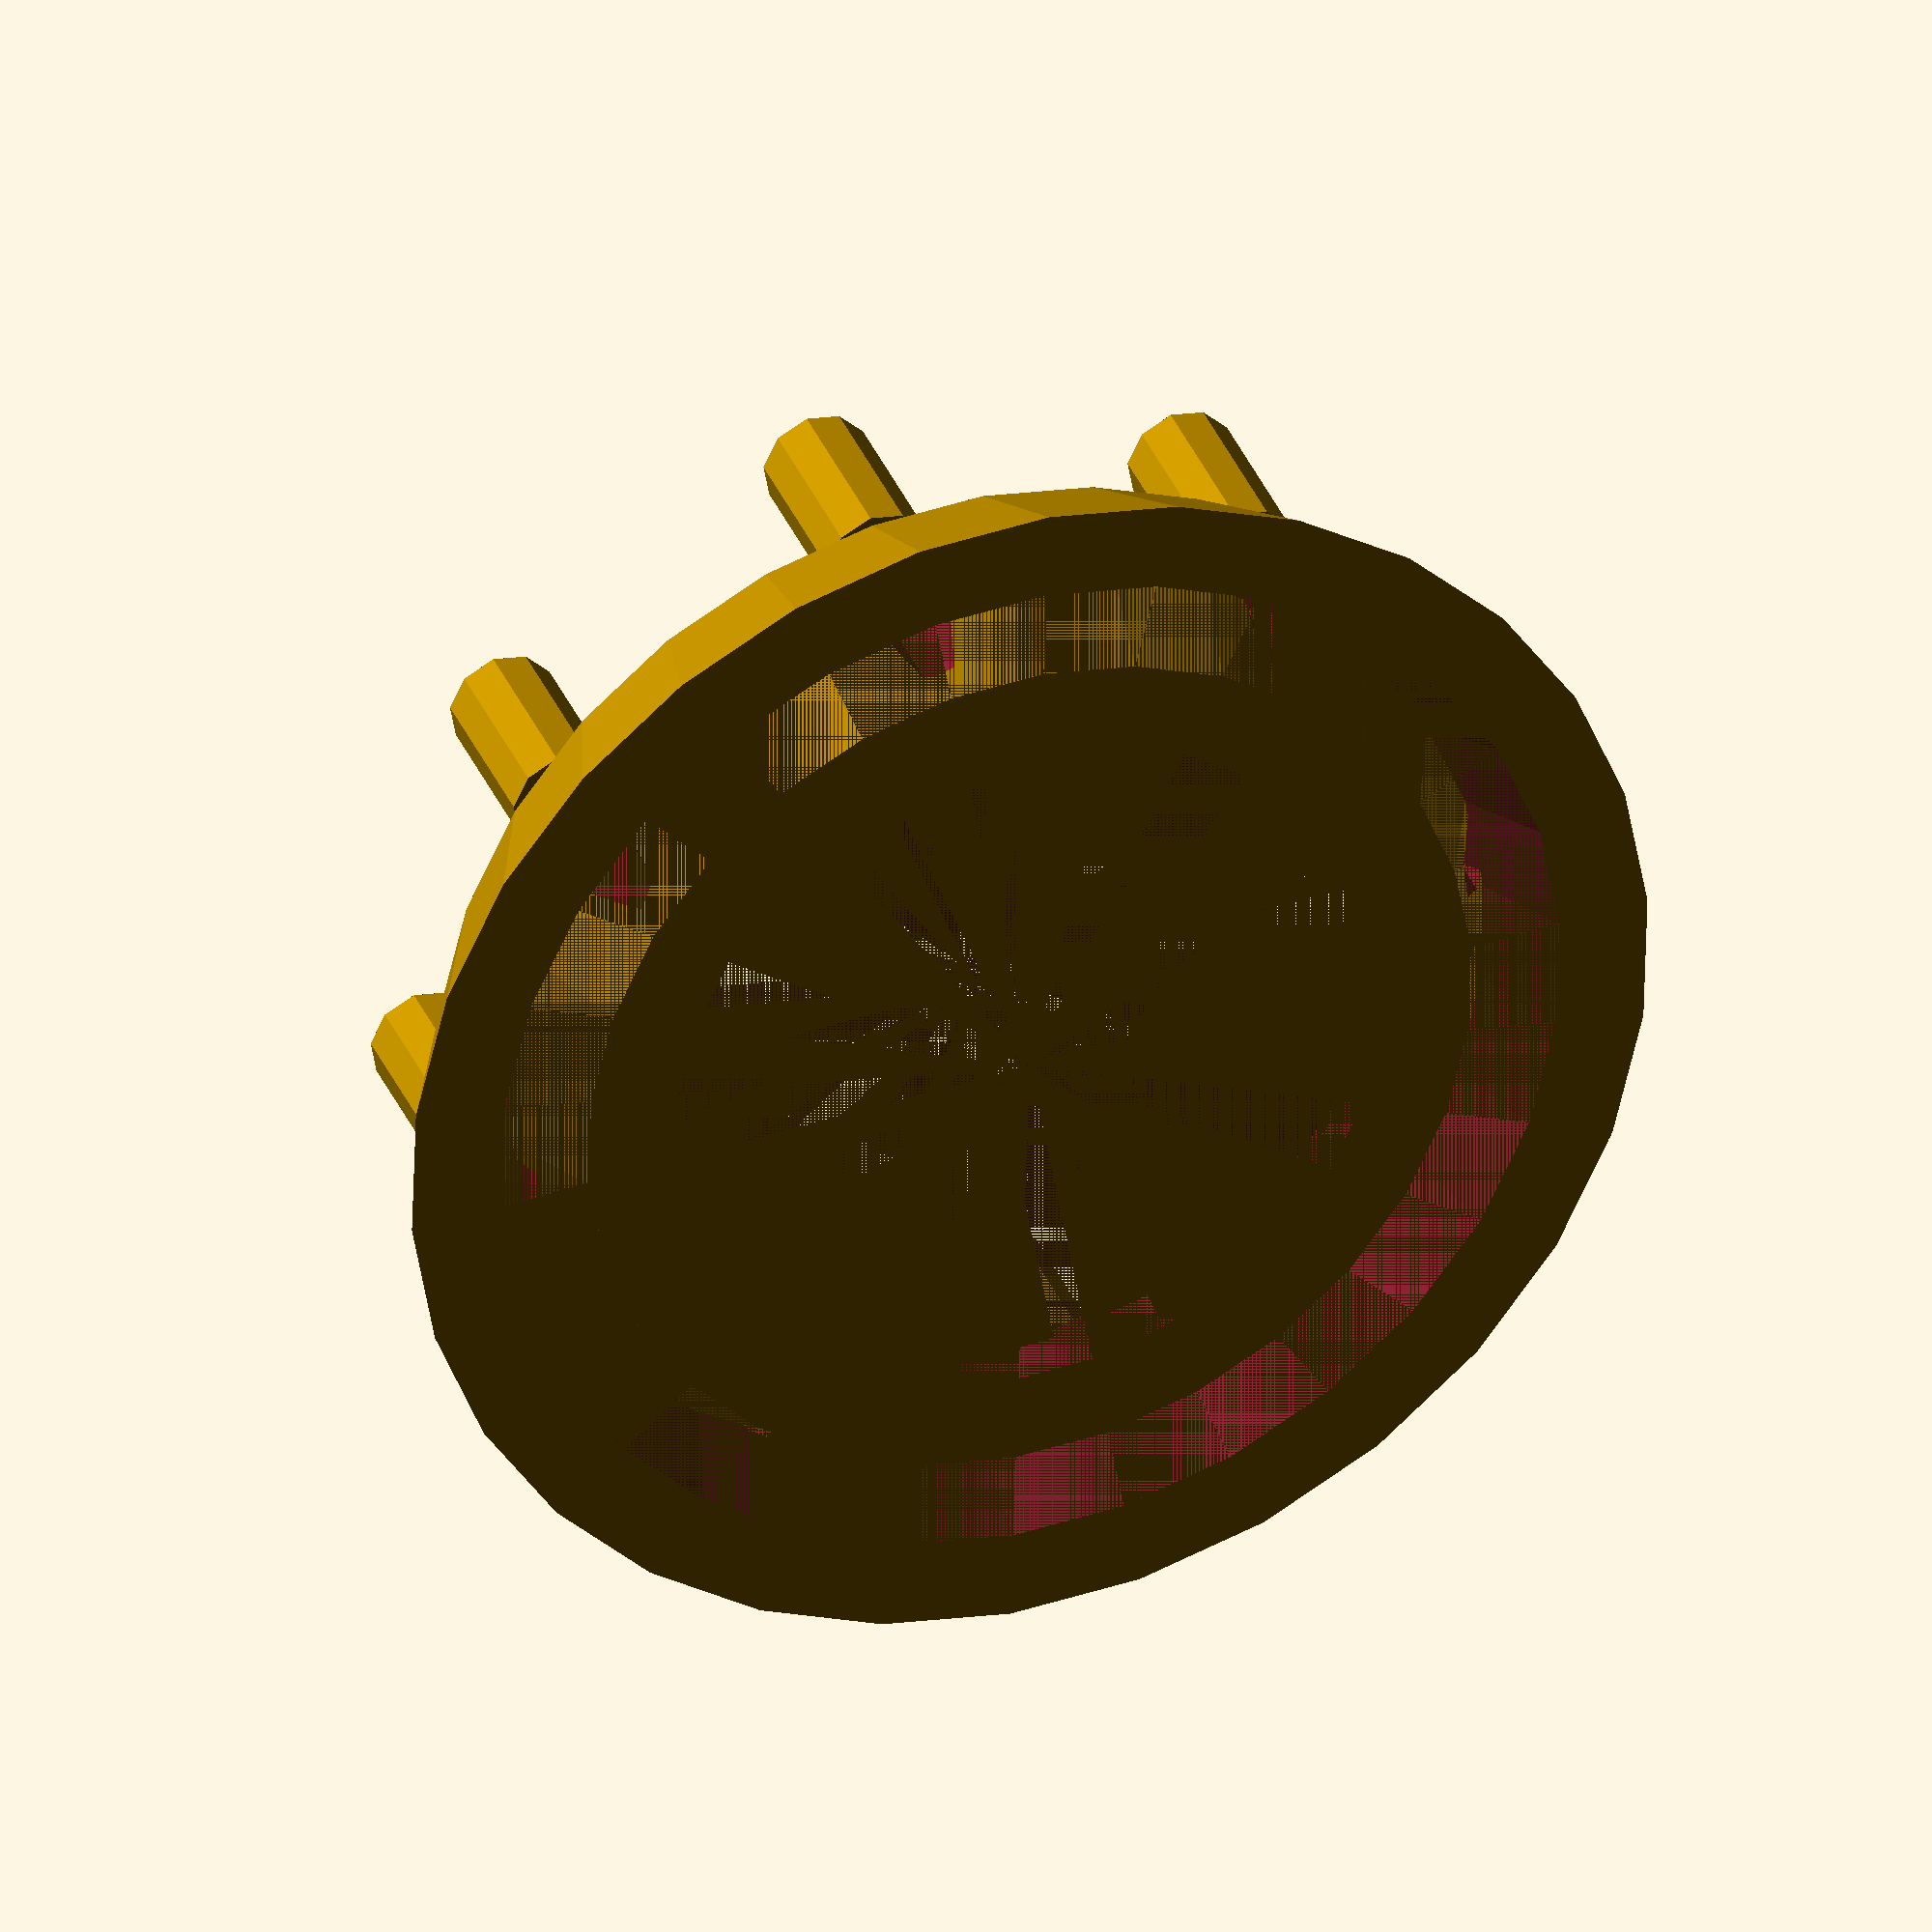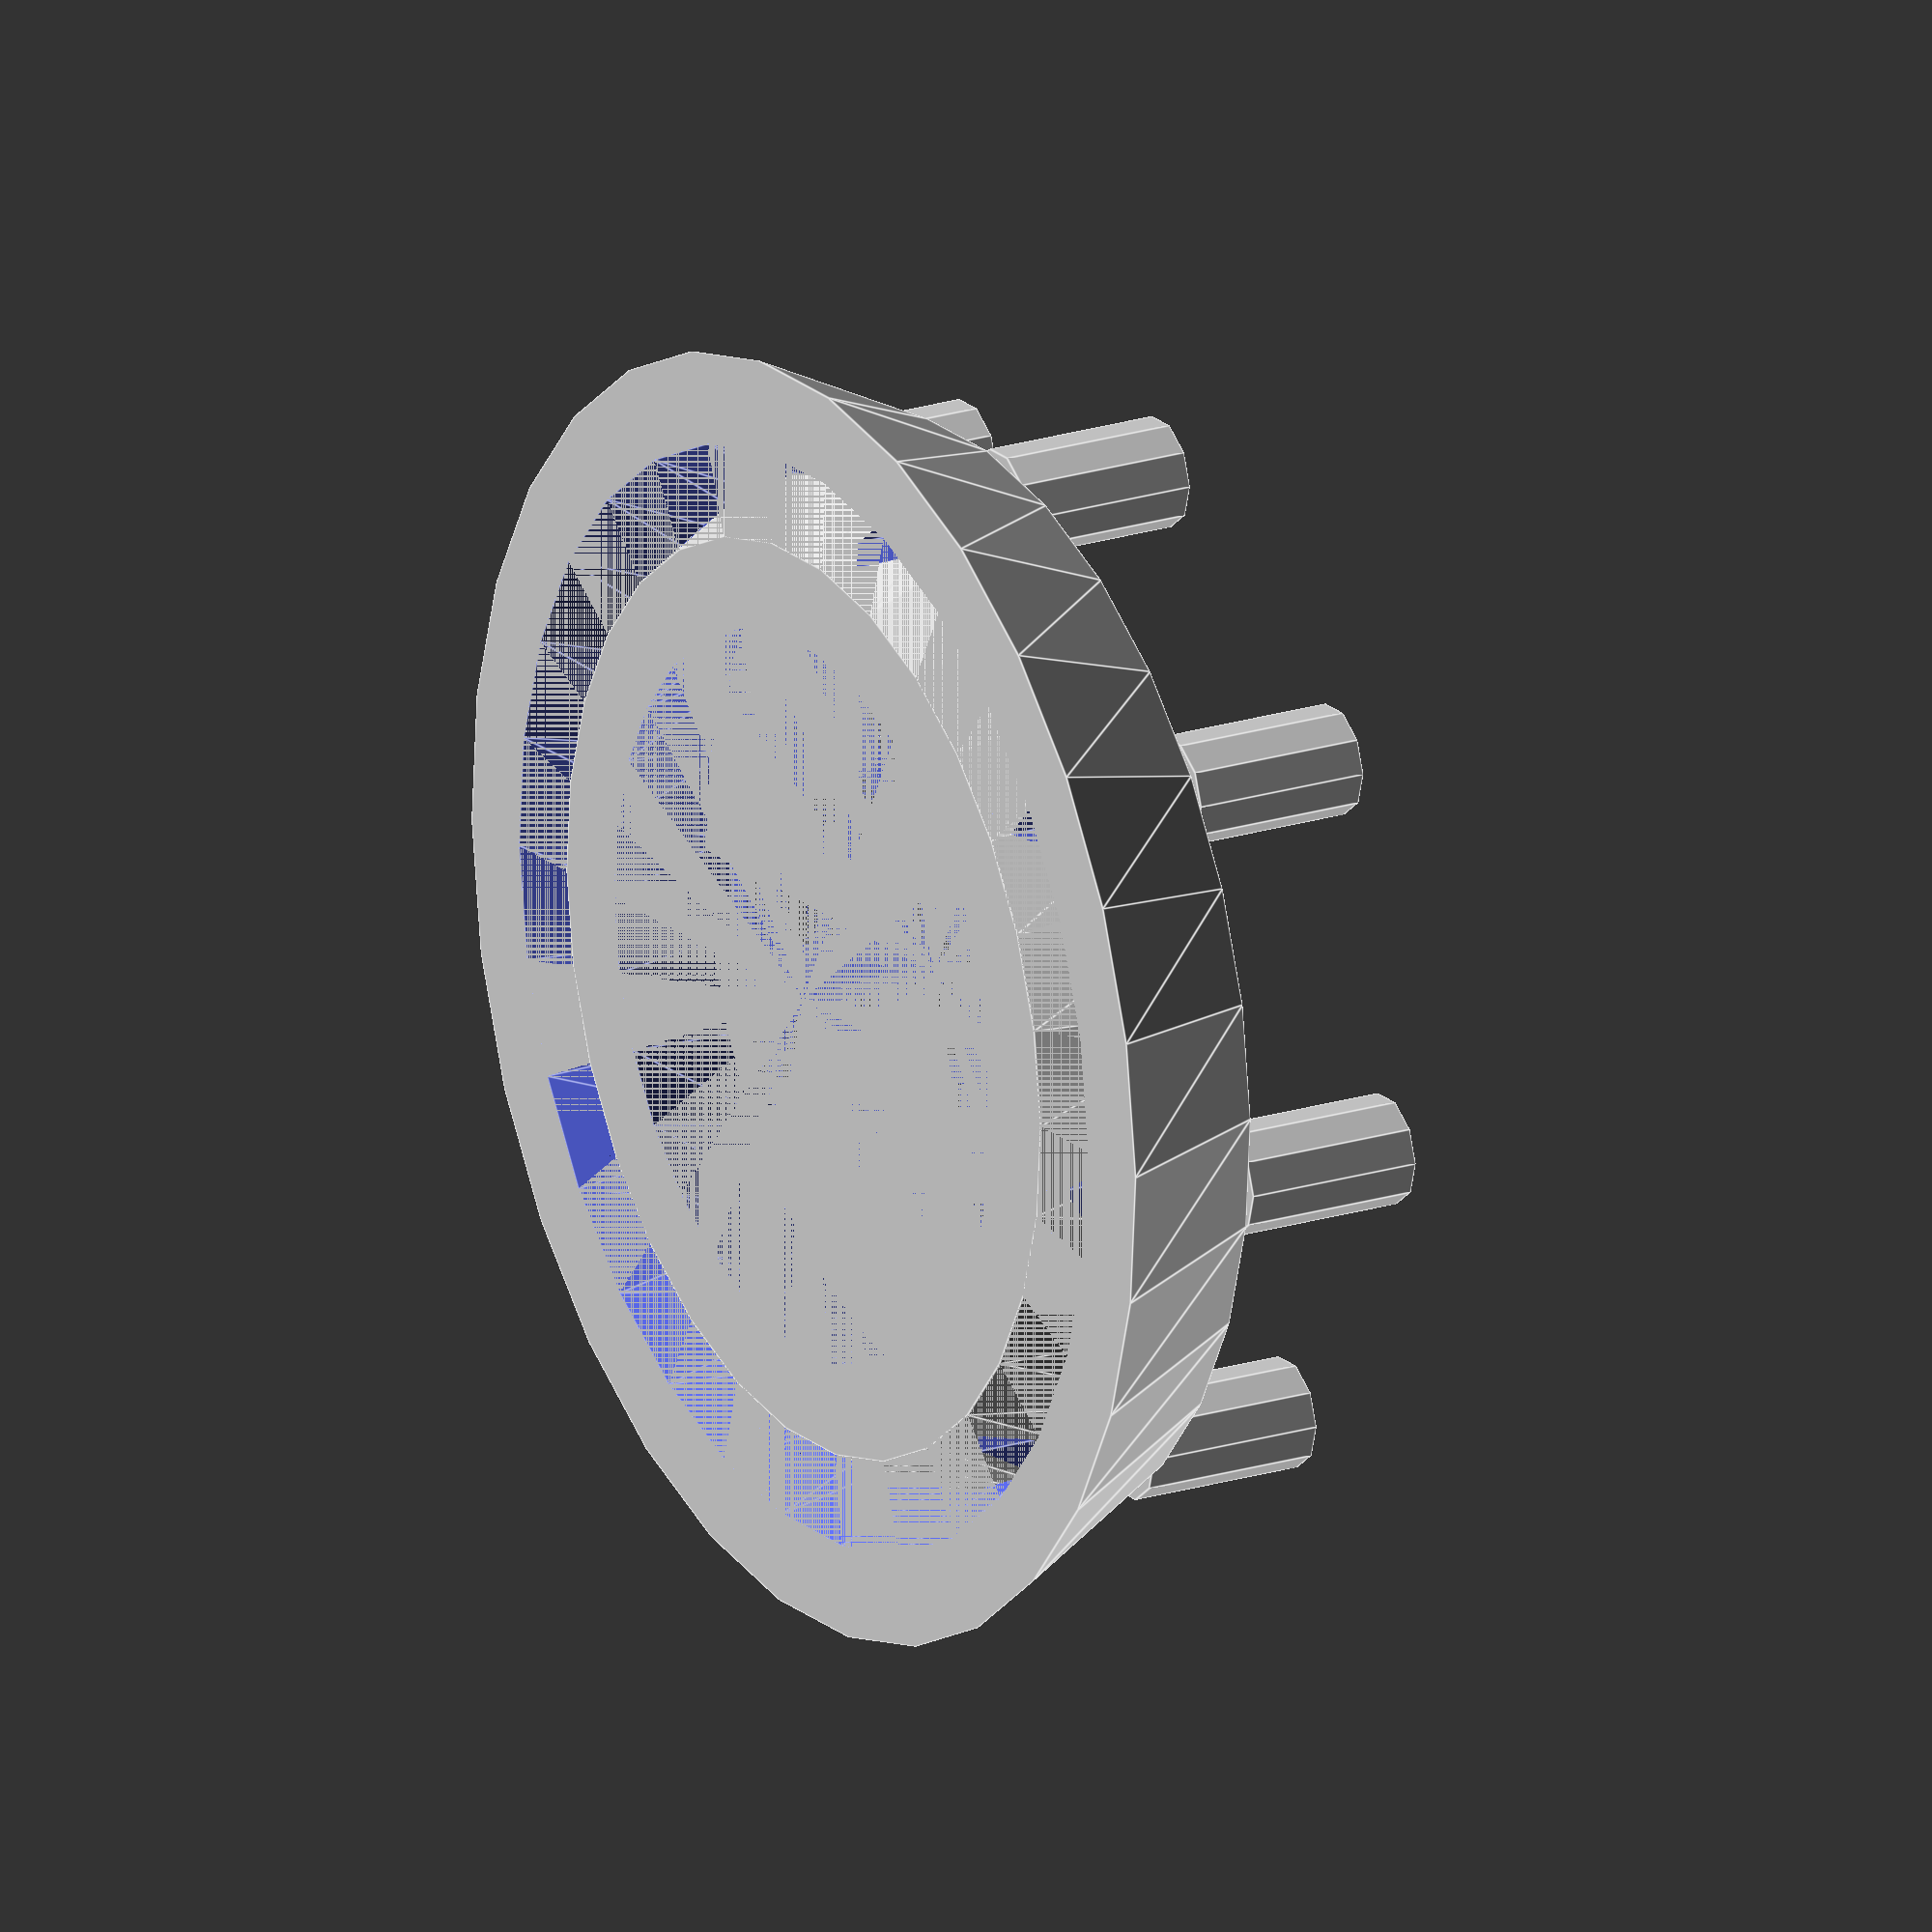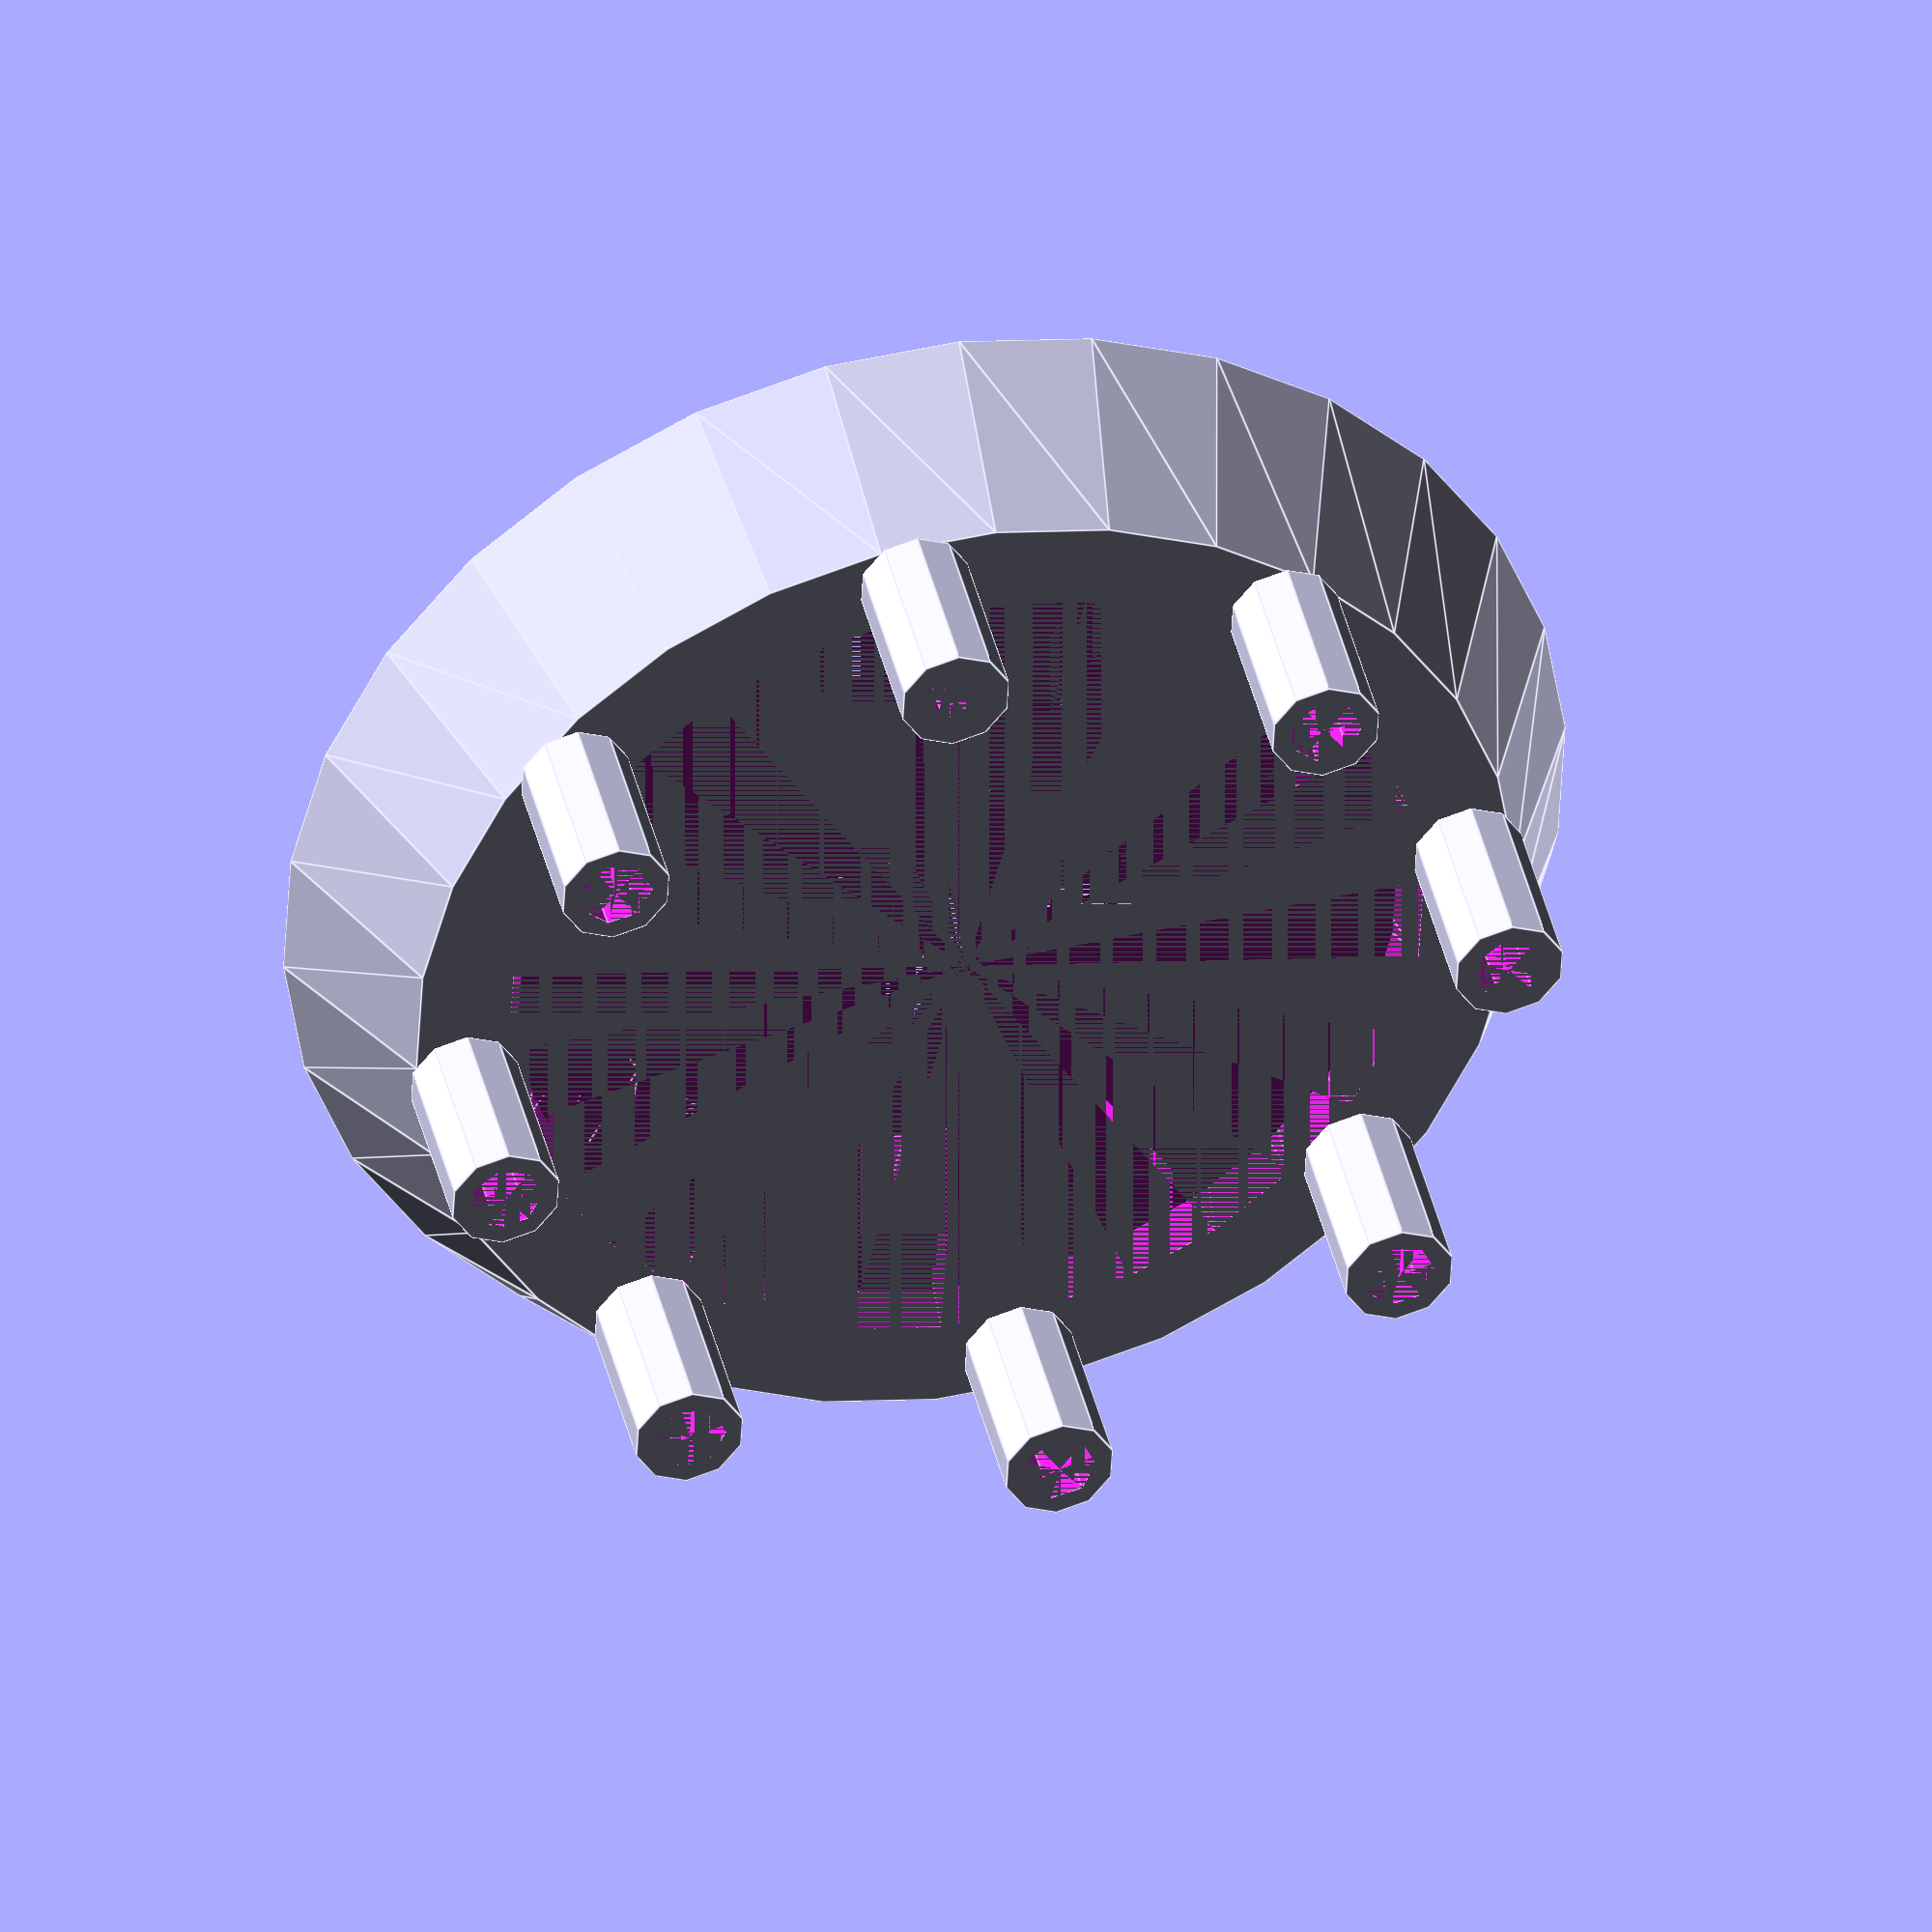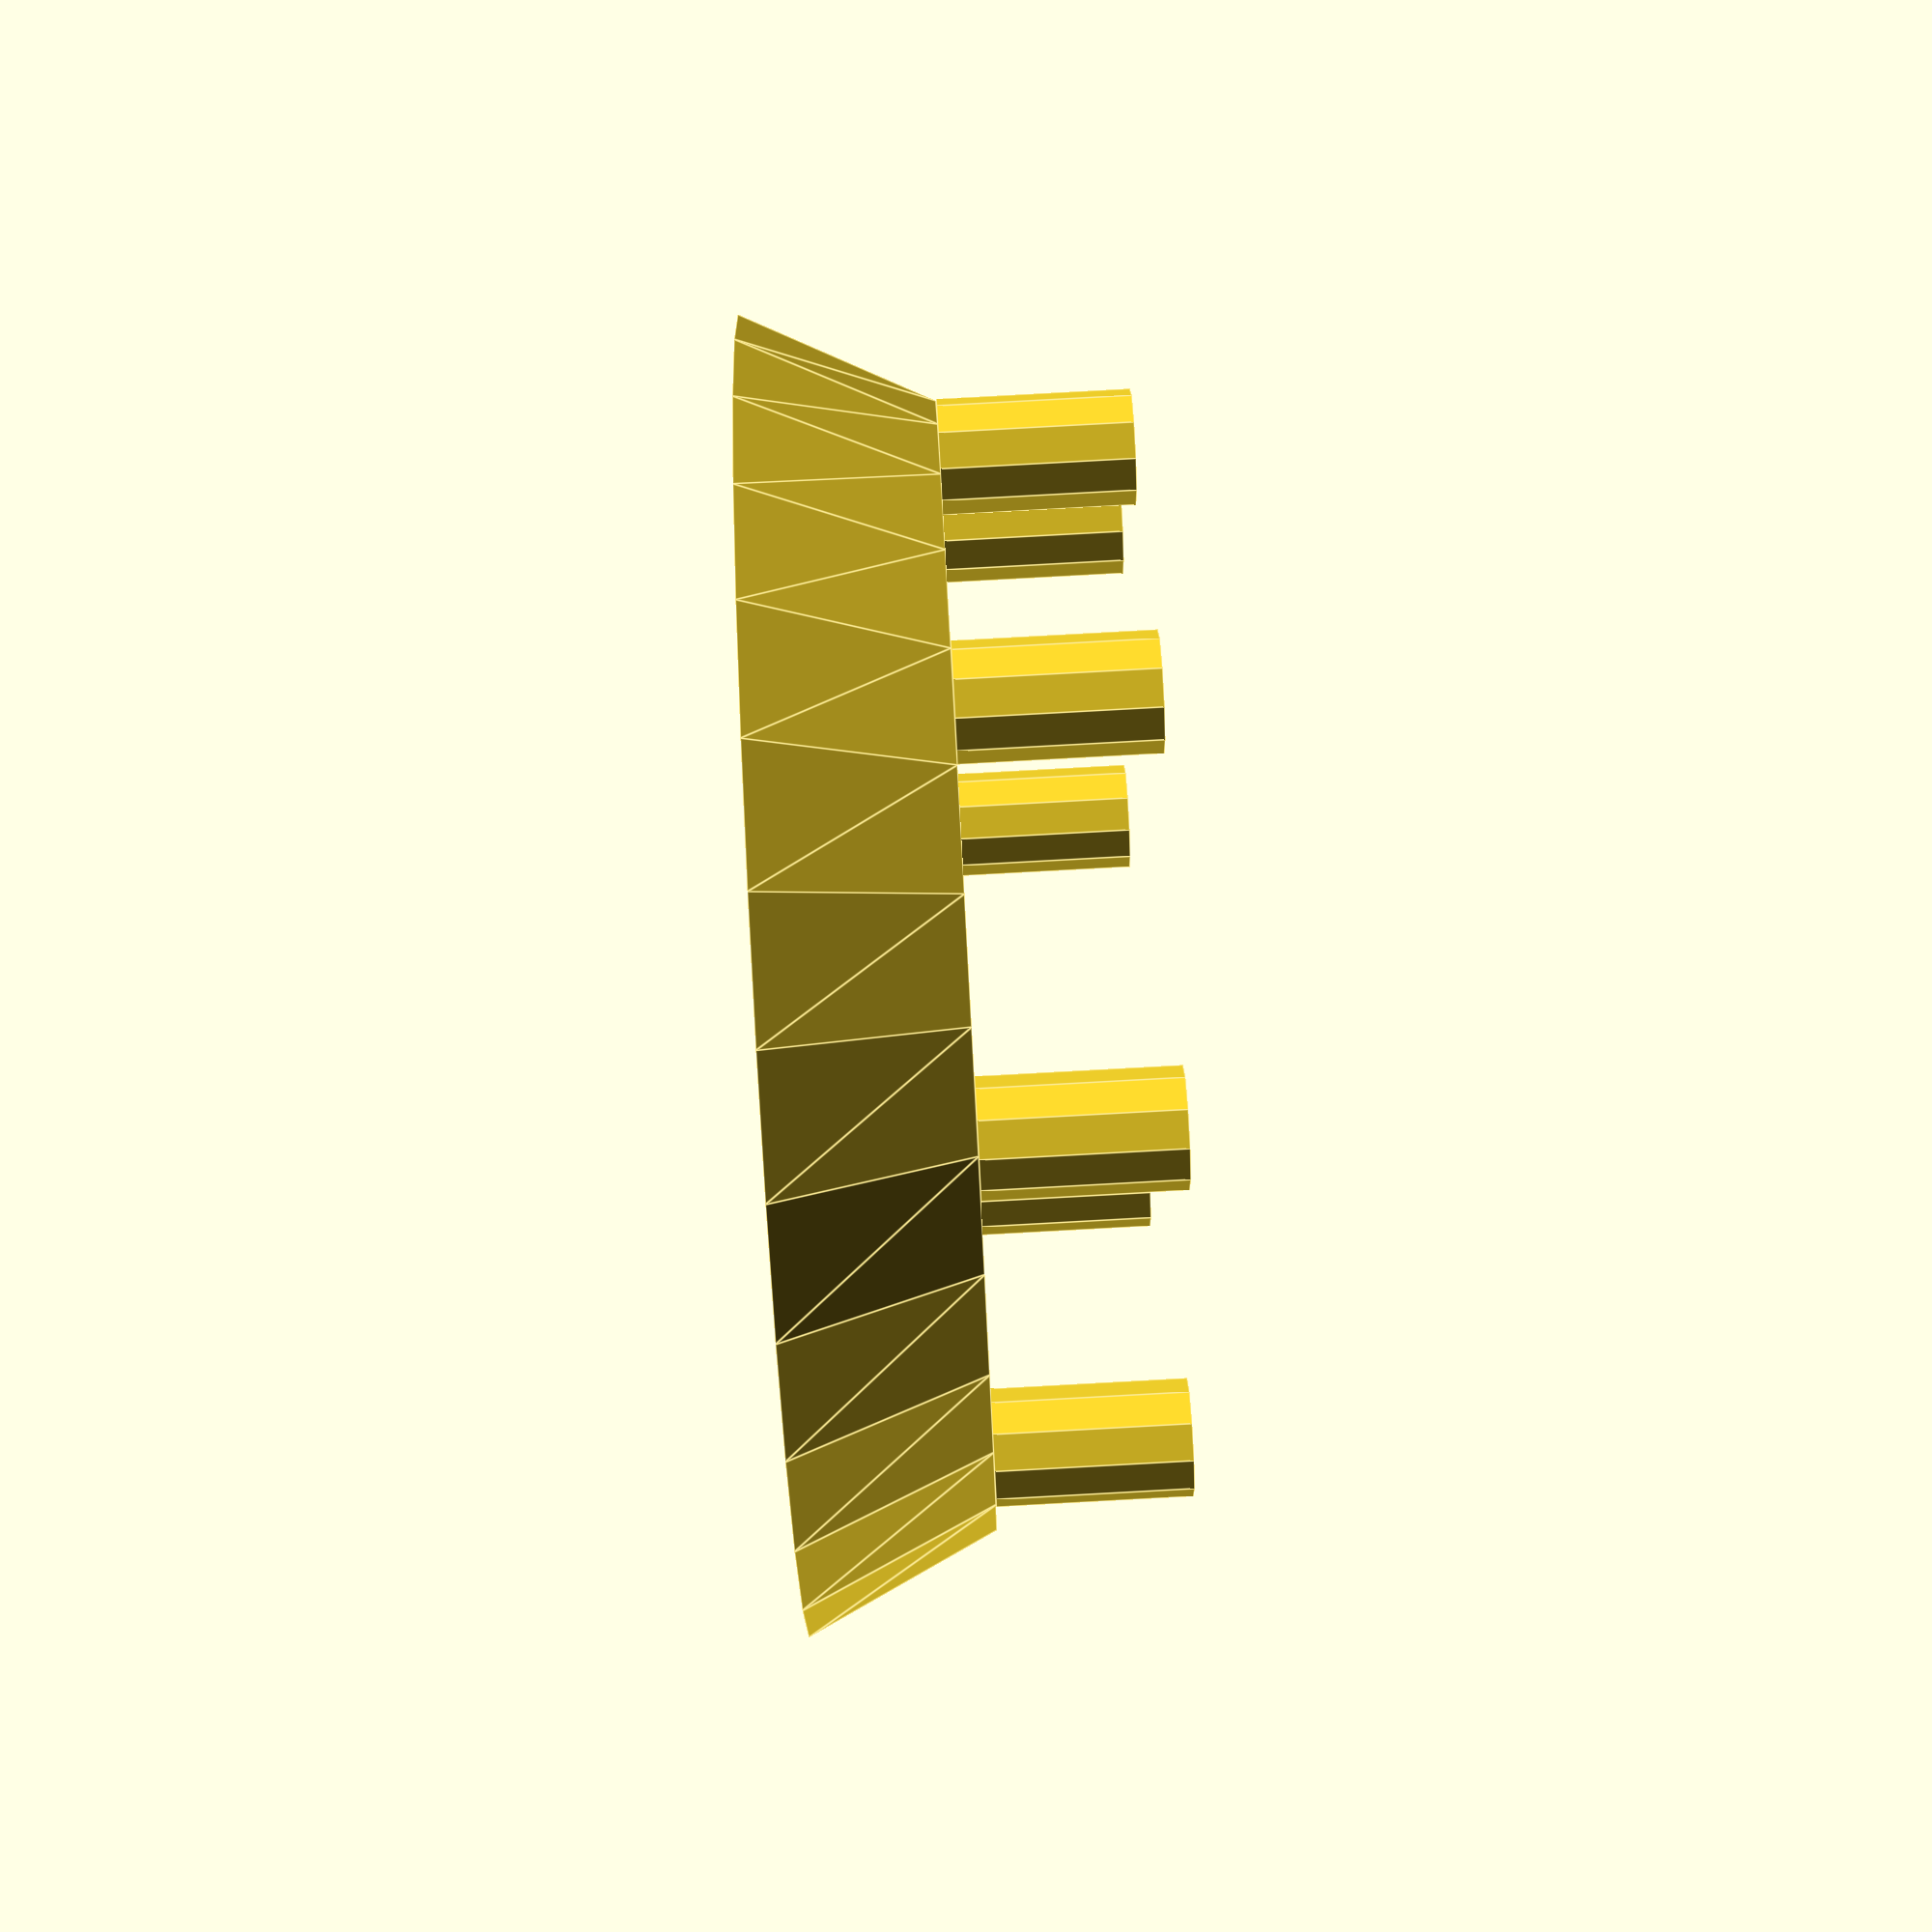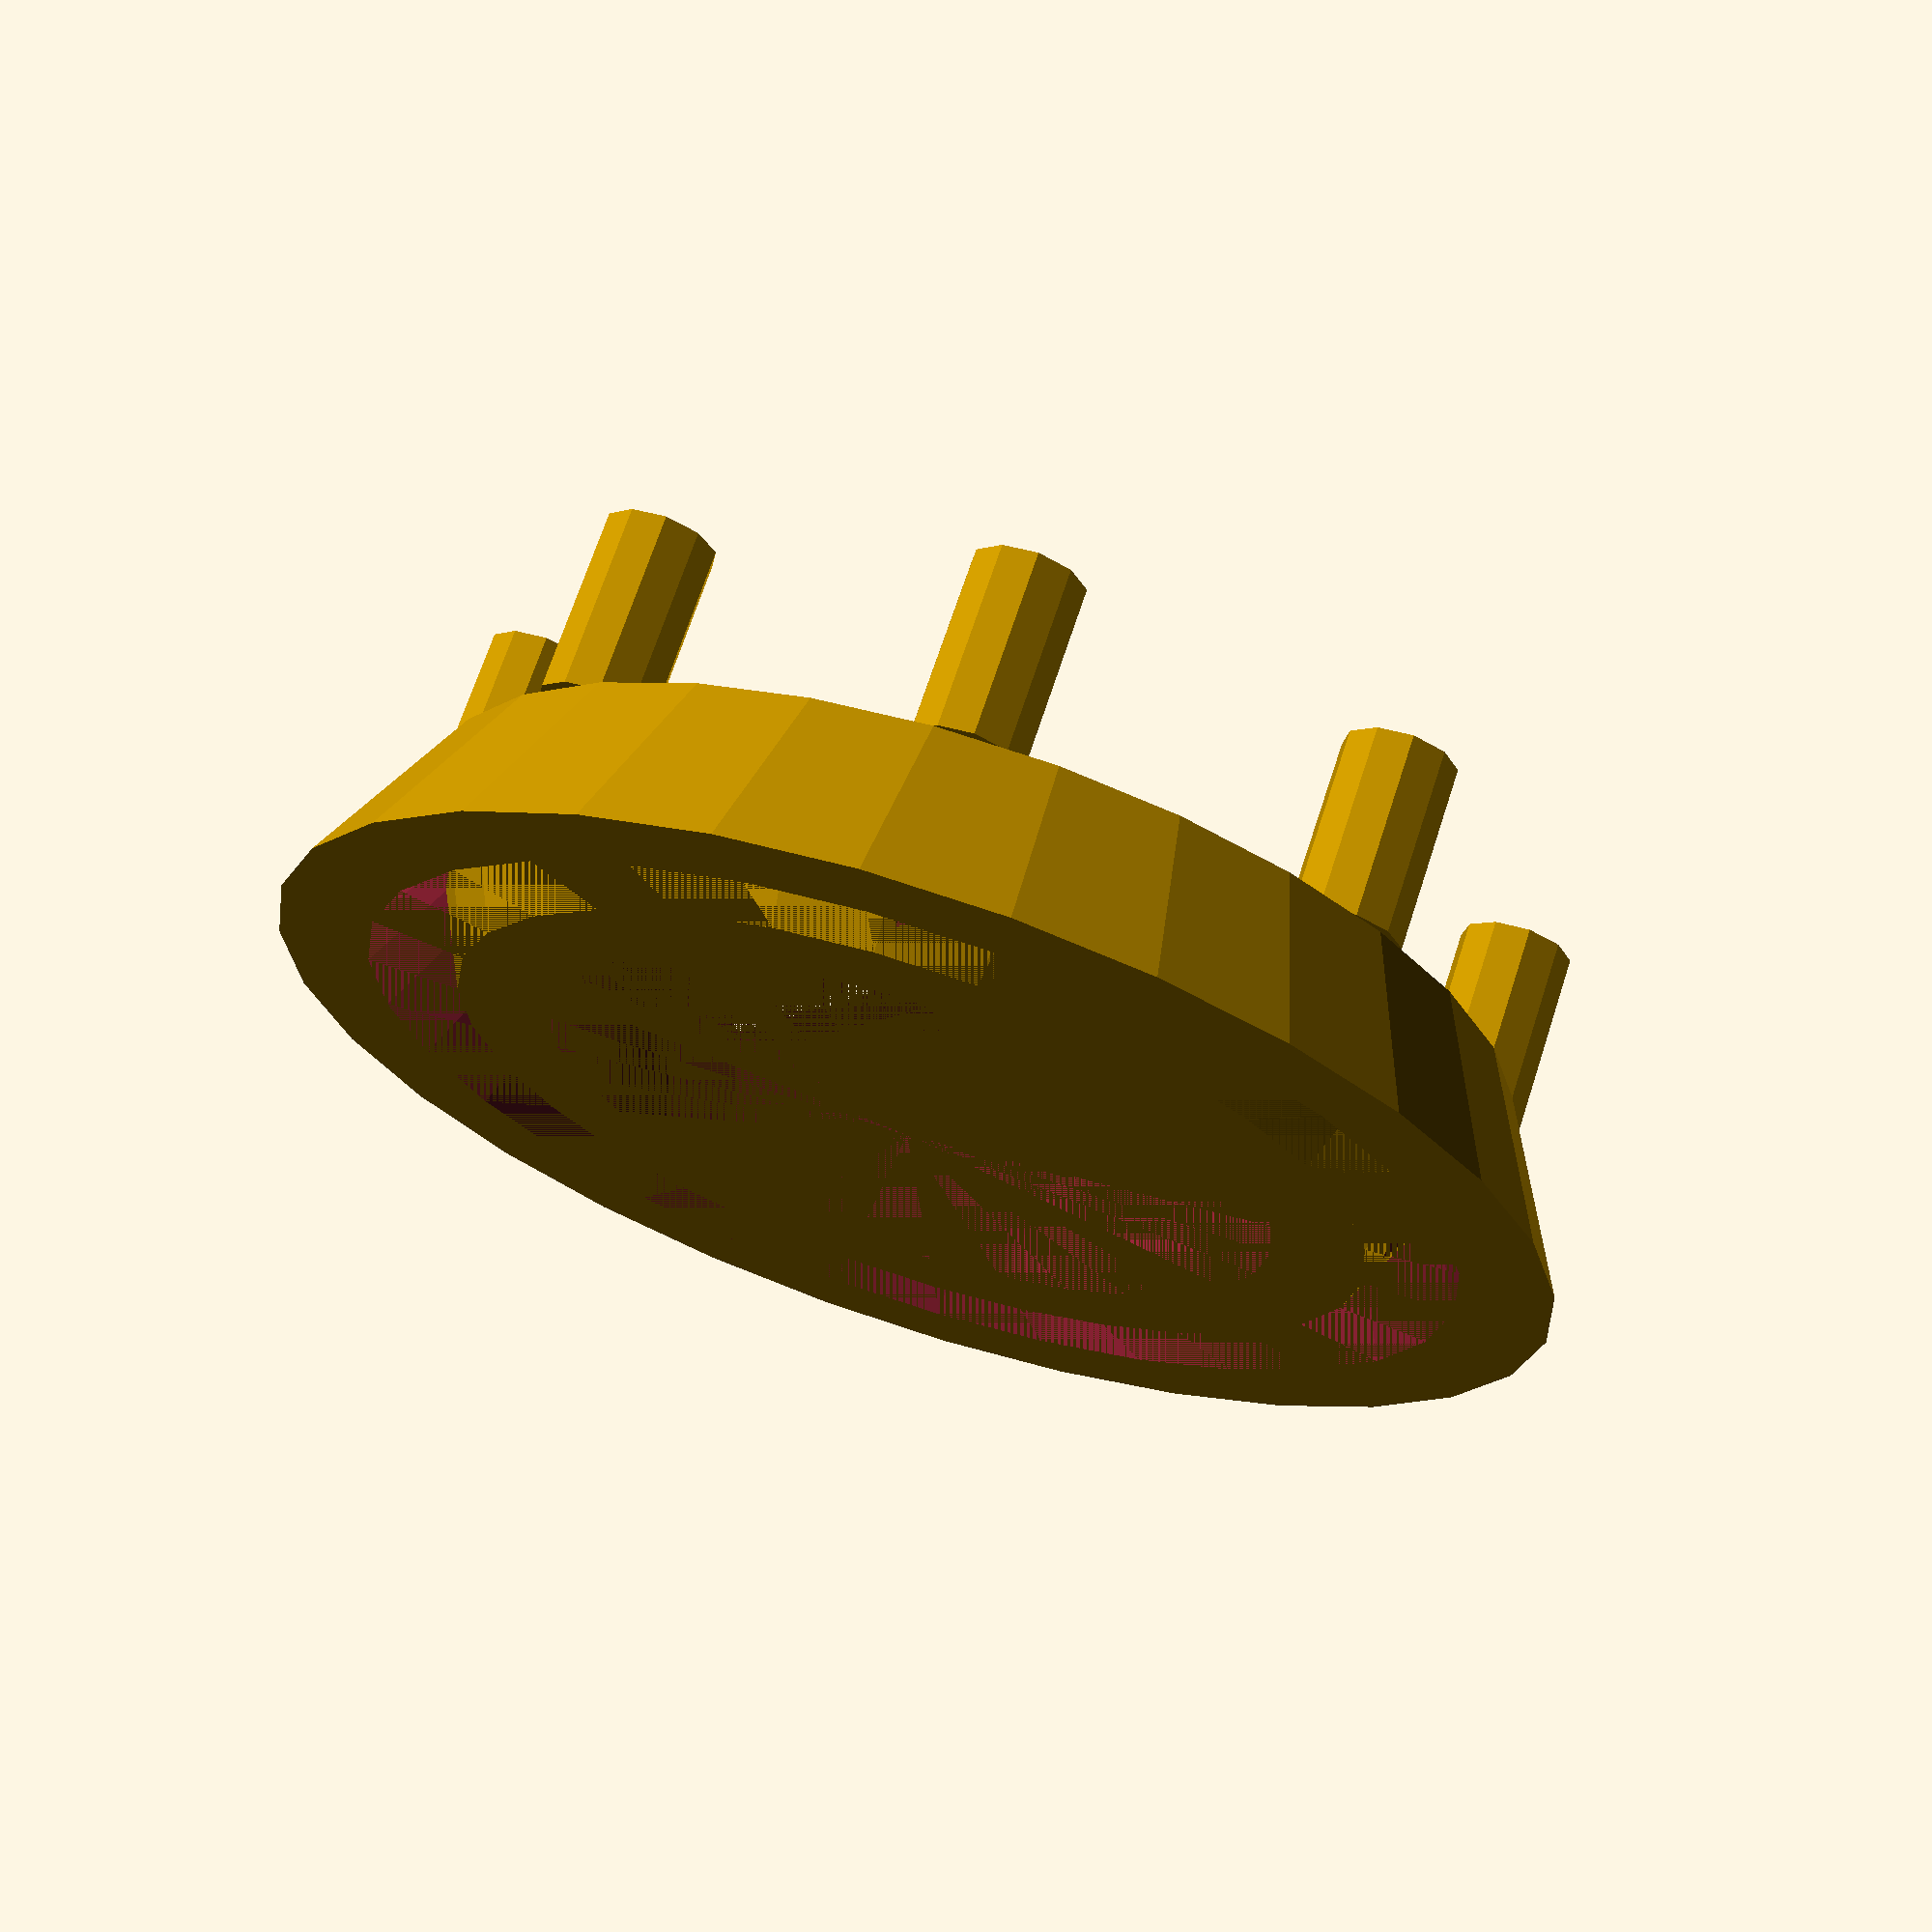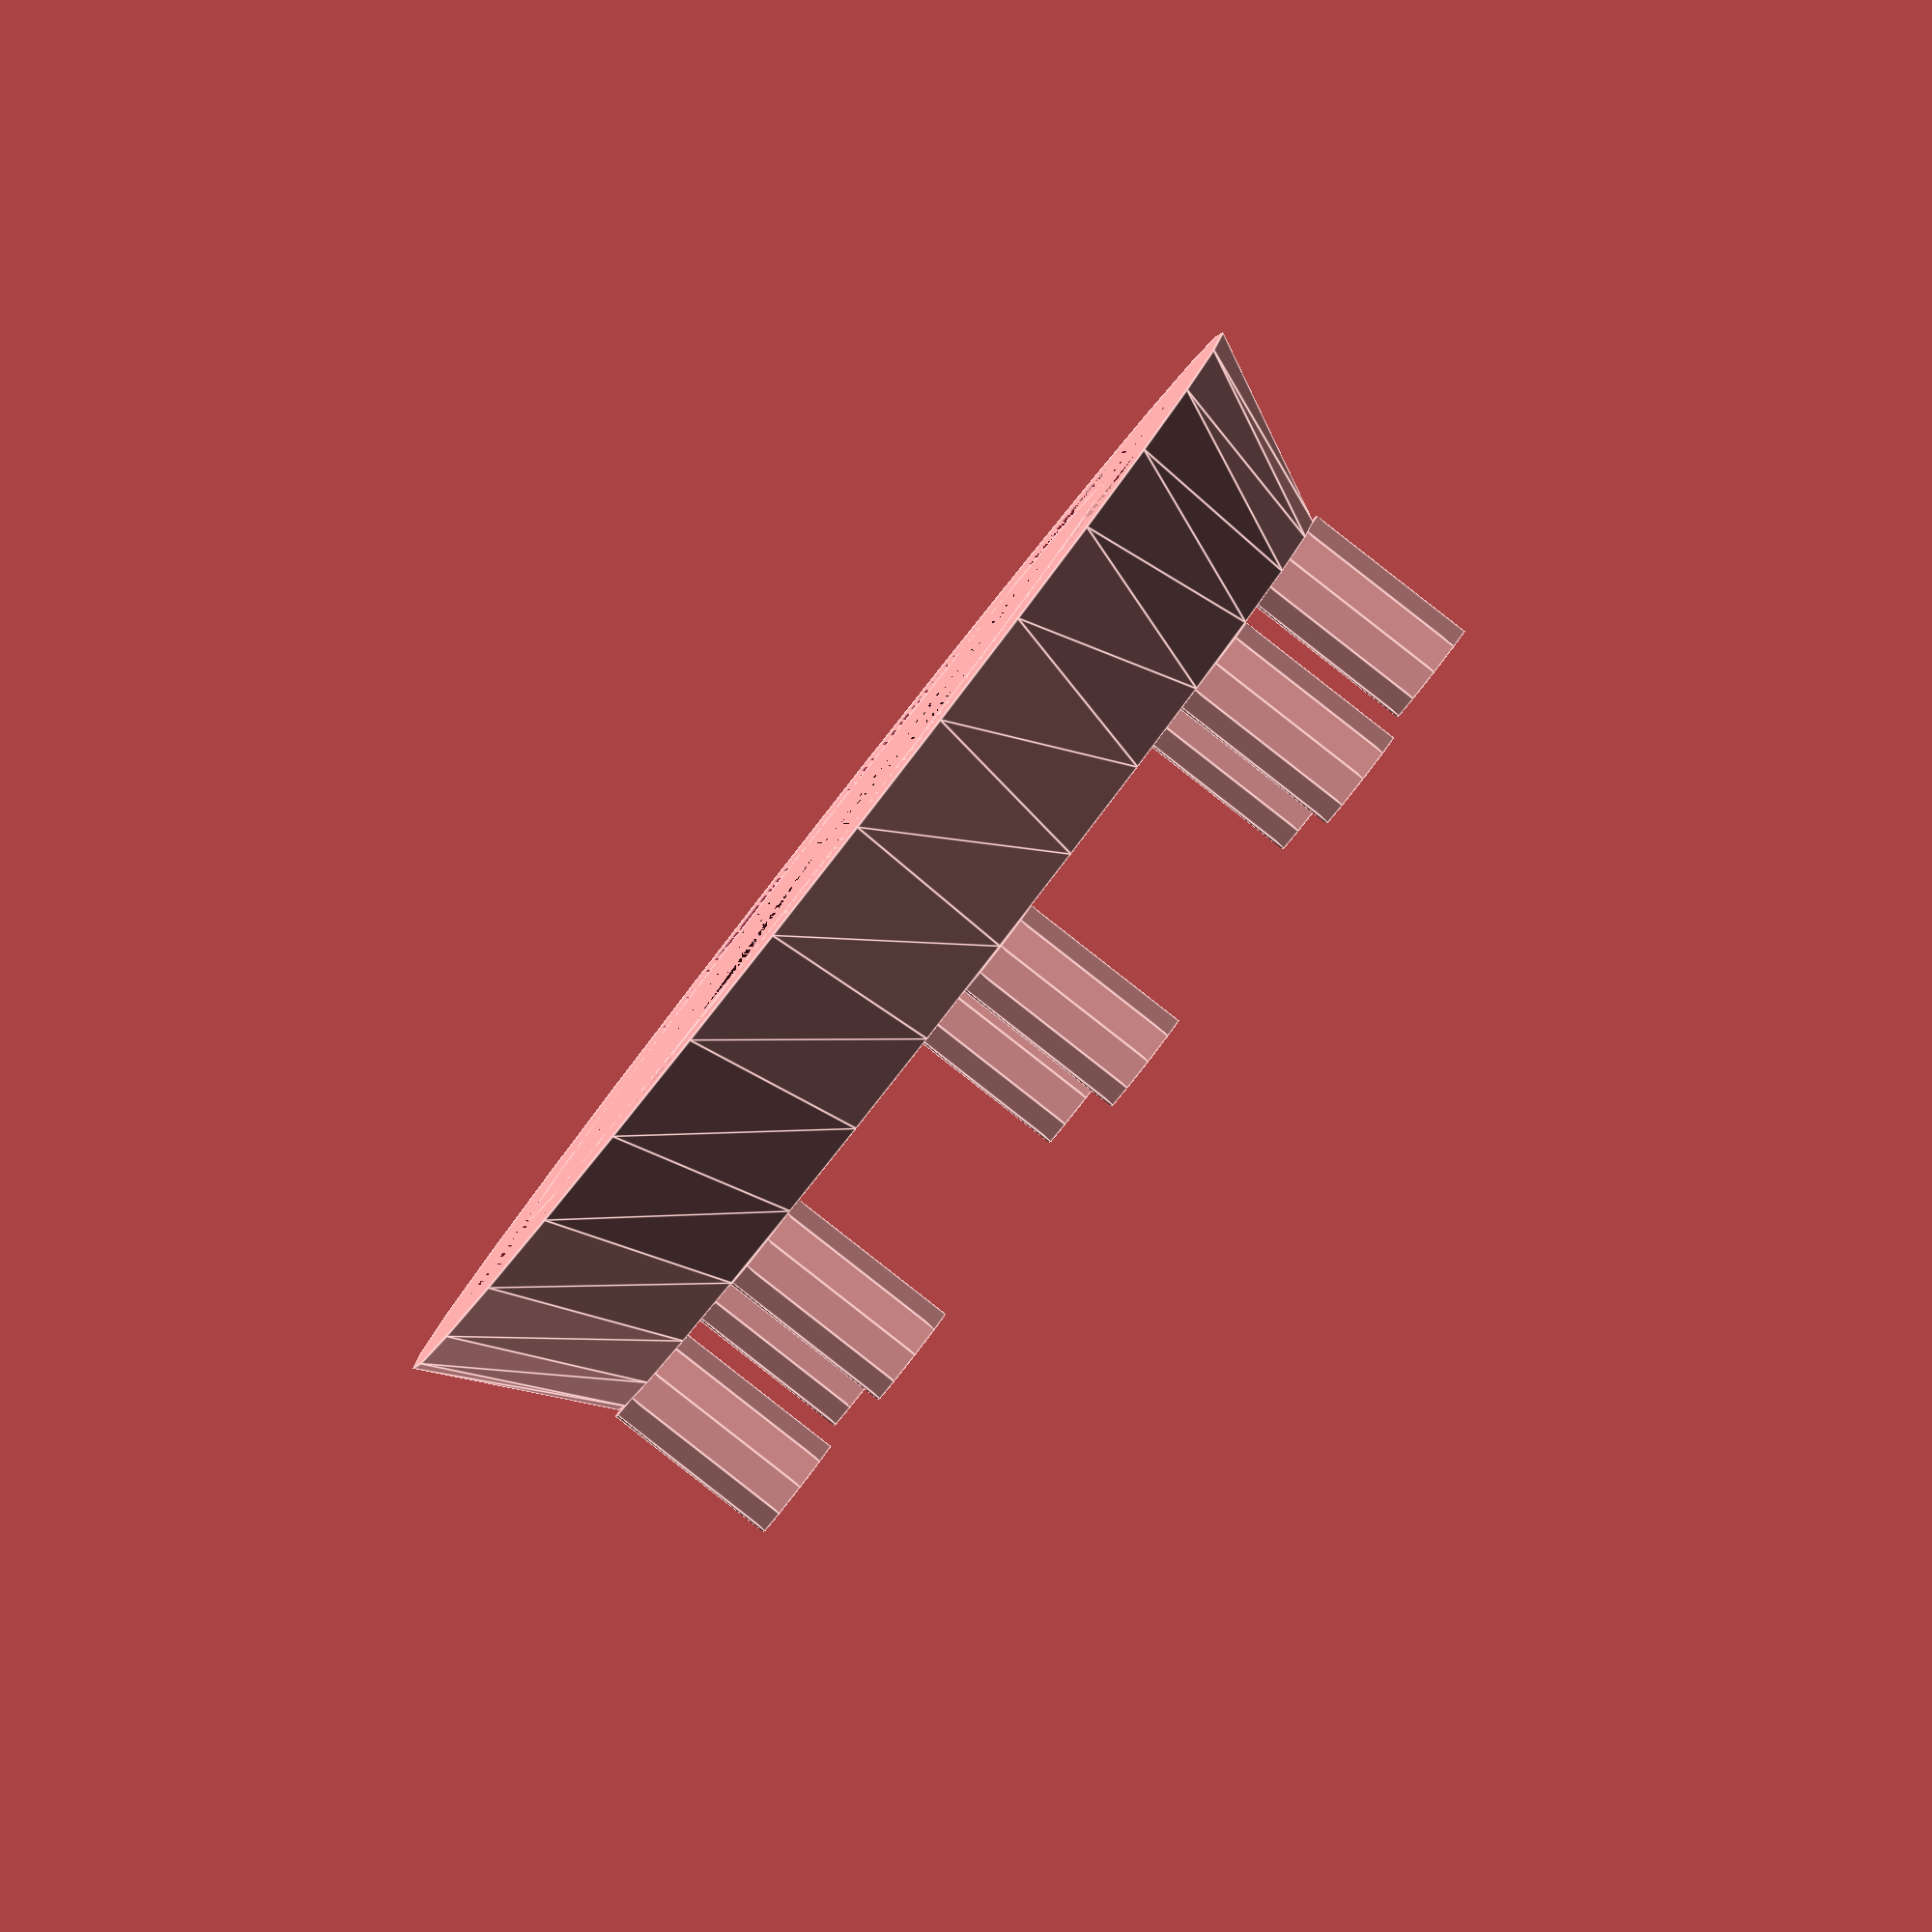
<openscad>
pinoepel = 8;
radius = 35;
thickness = 5;
holes = radius - (1.5 * thickness);

difference() {
	cylinder(10, r1=radius, r2=radius-thickness);
	cylinder(10, r1=radius-thickness, r2=radius-(2 * thickness));
}

translate([0,0,8]) {
	difference() {
		cylinder(2, r=radius-thickness);
		cylinder(2, r=radius-(2*thickness));
		for (z = [0:pinoepel]) {
			translate([sin(z * 360/pinoepel)*holes, cos(z * 360/pinoepel)*holes, 0]){
				cylinder(2, r=2);
			}
		}
	}
}

for (z = [0:pinoepel]) {
	translate([sin(z * 360/pinoepel)*holes, cos(z * 360/pinoepel)*holes, 10]) {
		difference() {
			cylinder(10, r=3);
			cylinder(10, r=2);
		}
	}
}

difference() {
	cylinder(10, r1=radius-(2 * thickness), r2=radius-(1 * thickness));
	cylinder(10, r1=radius-(3 * thickness), r2=radius-(2 * thickness));
	for (z = [0:pinoepel]) {
		translate([sin(z * 360/pinoepel)*holes, cos(z * 360/pinoepel)*holes, 0]) {
				cylinder(10, r=2);
		}
	}
}

</openscad>
<views>
elev=145.8 azim=100.2 roll=19.8 proj=o view=wireframe
elev=159.7 azim=217.7 roll=300.3 proj=o view=edges
elev=139.6 azim=129.1 roll=192.8 proj=o view=edges
elev=274.2 azim=248.3 roll=266.9 proj=p view=edges
elev=291.4 azim=225.1 roll=198.0 proj=p view=solid
elev=267.6 azim=275.6 roll=308.0 proj=o view=edges
</views>
